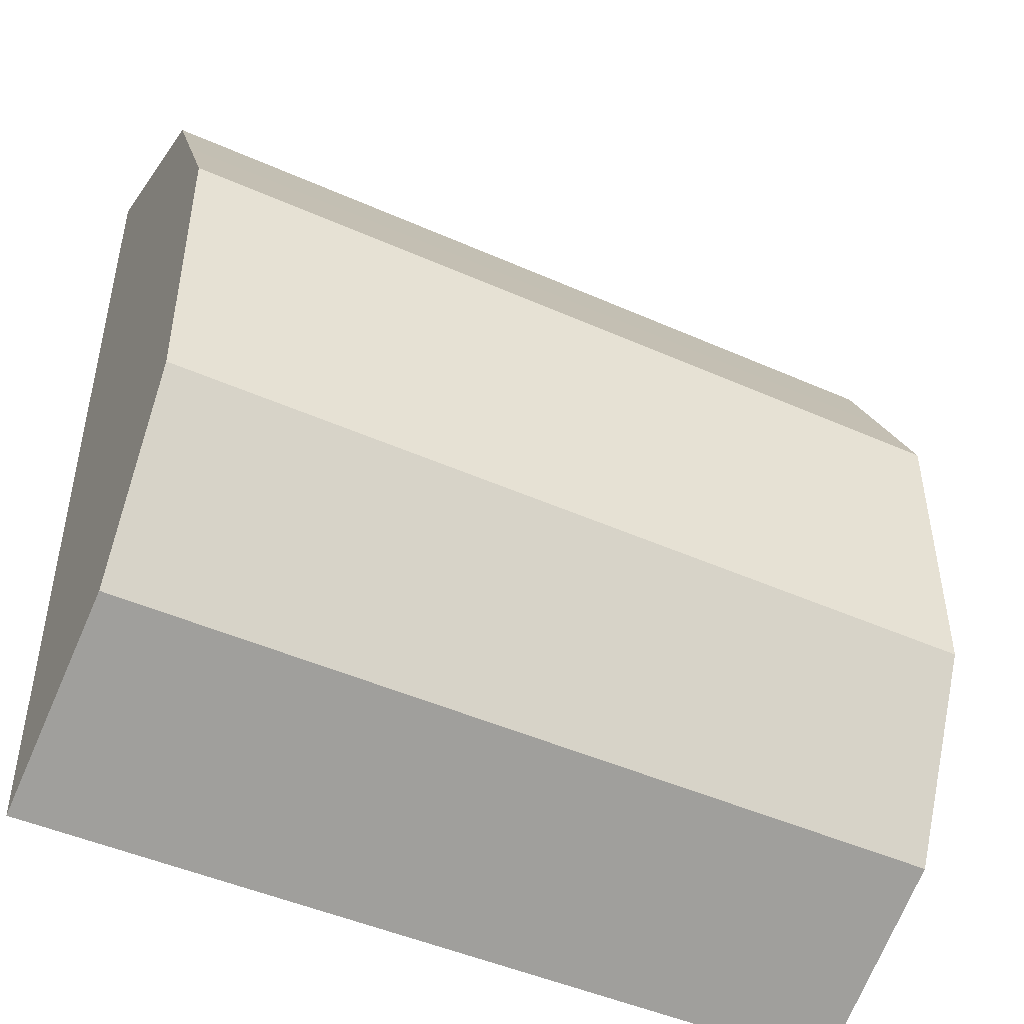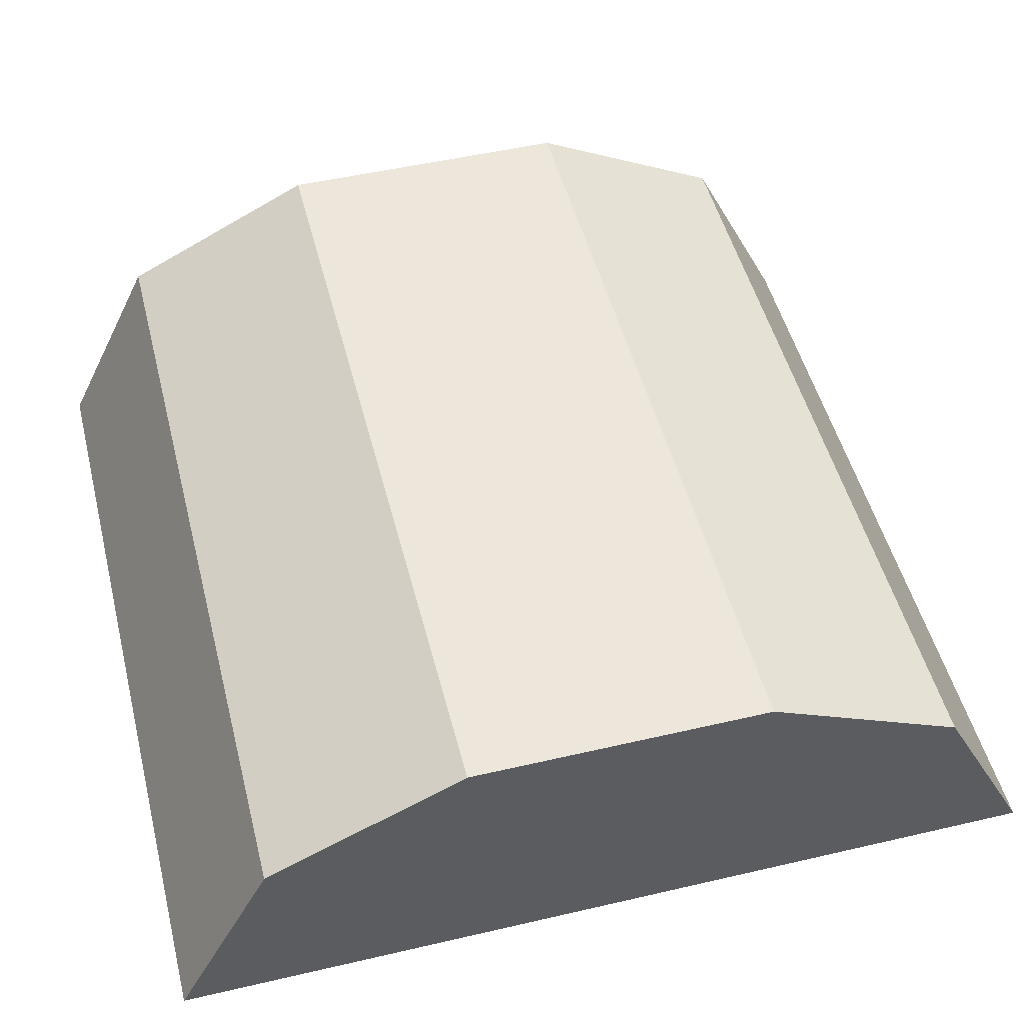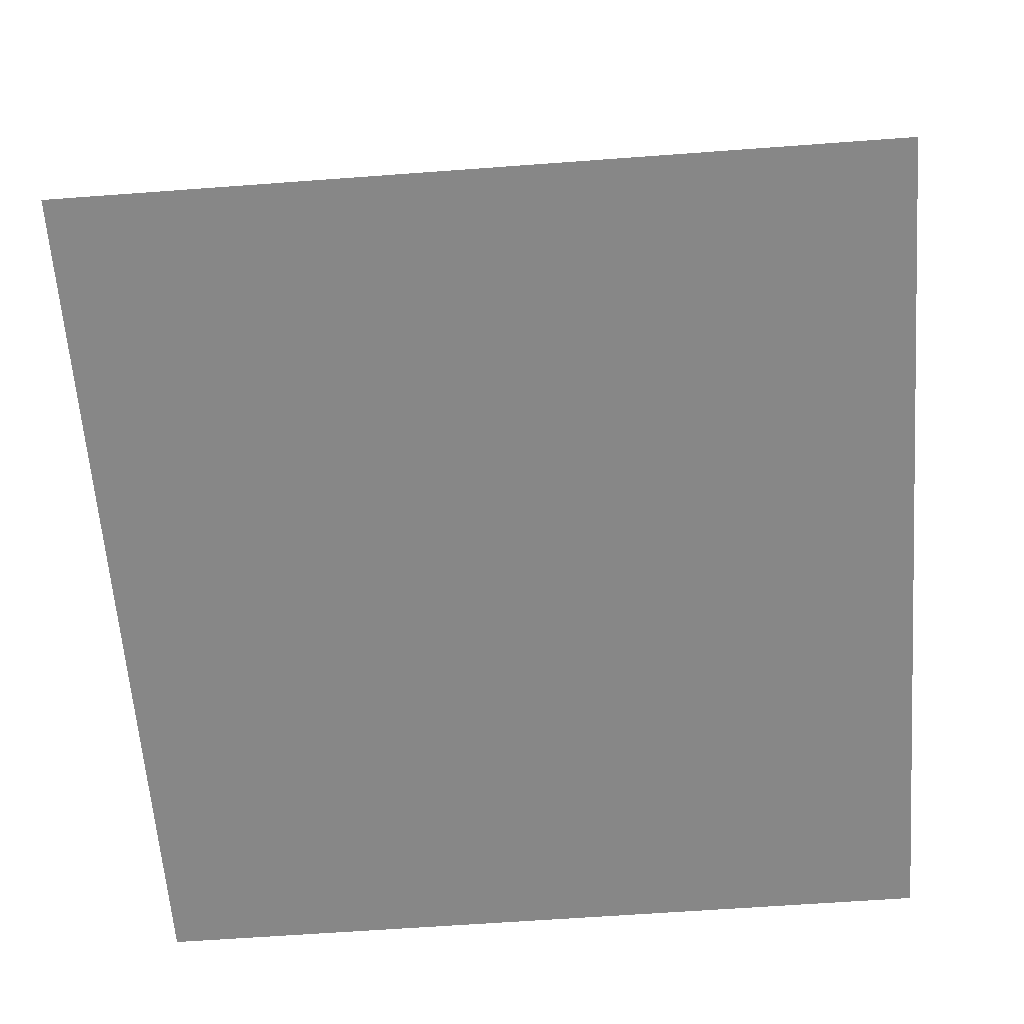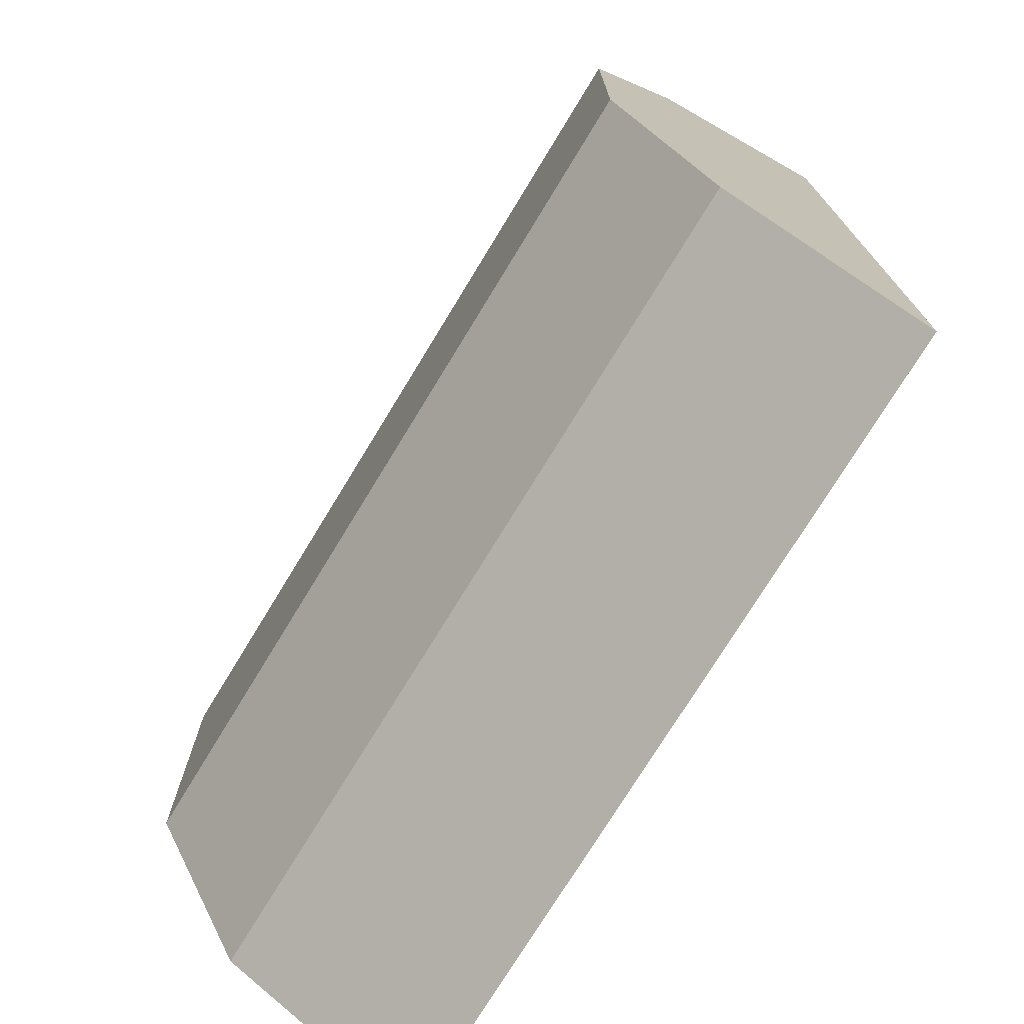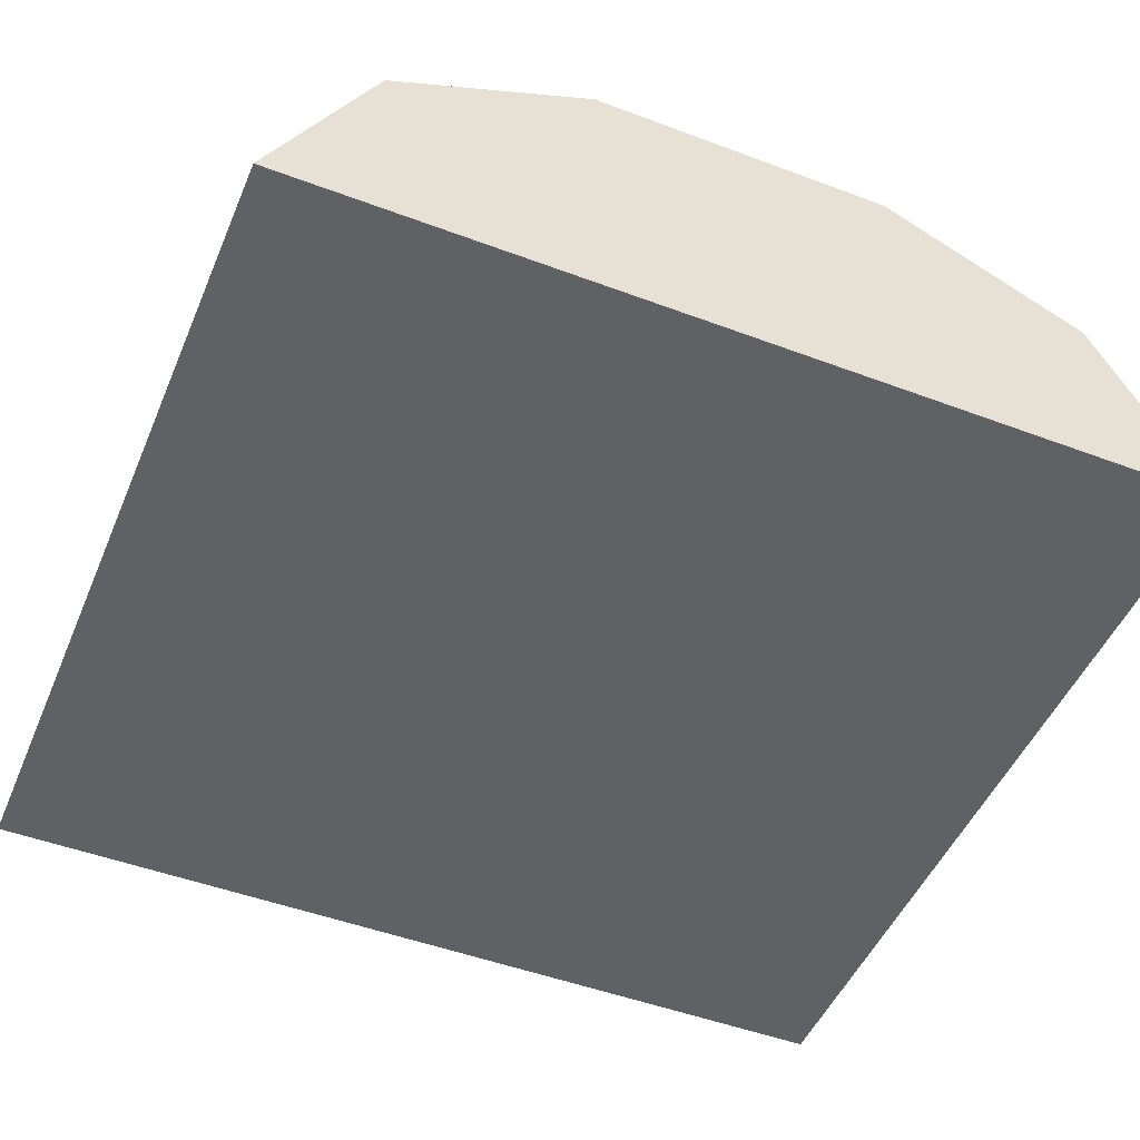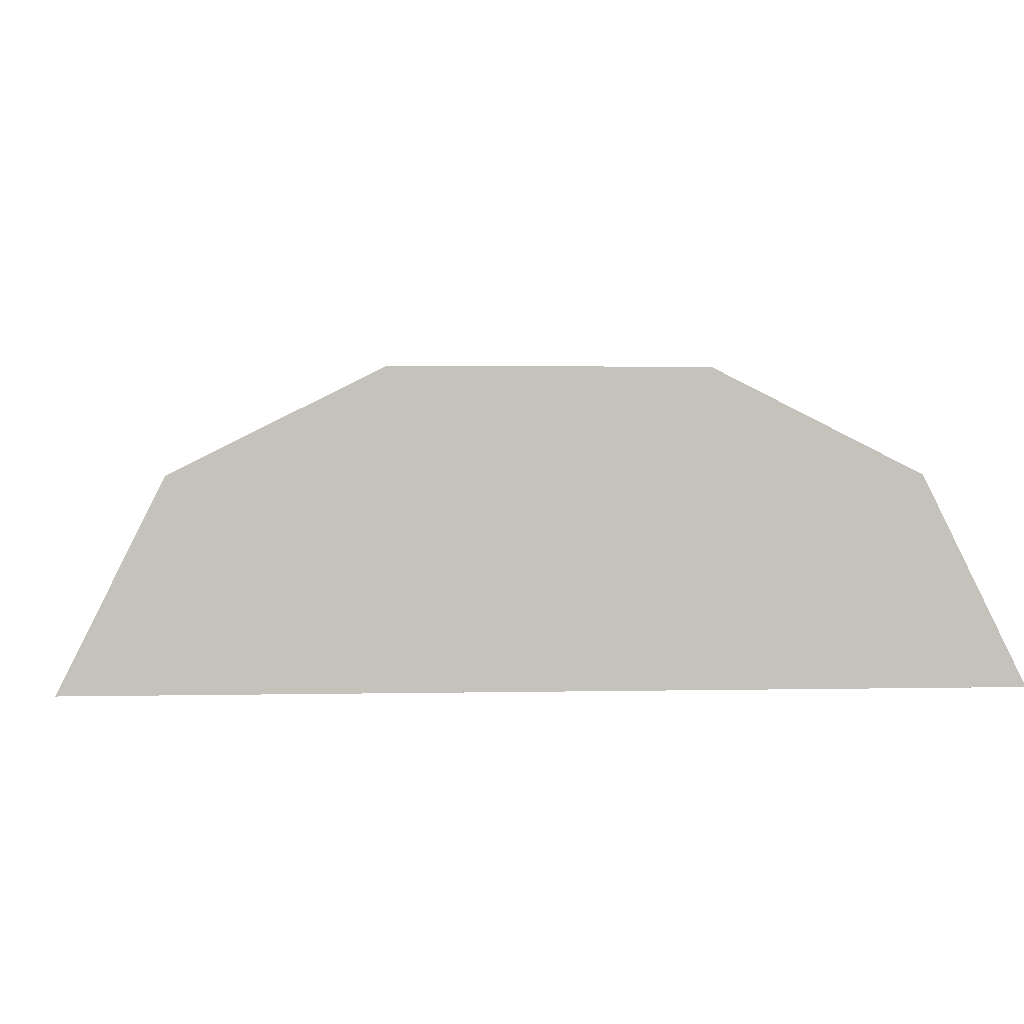
<metadata>
{"format":"obj","ext":"obj","renderer":"f3d","projection":"perspective","resolution":1024,"background":"white","views":[{"elev":-47.1,"azim":153.3,"up":"+Z"},{"elev":50.4,"azim":-104.3,"up":"+Y"},{"elev":-62.4,"azim":4.3,"up":"+Y"},{"elev":-74.1,"azim":-121.3,"up":"+Z"},{"elev":-49.1,"azim":-112.6,"up":"+Y"},{"elev":2.2,"azim":-94.7,"up":"+Y"}]}
</metadata>
<code>
v 0.04682 -0.1222 -0.3144
v 0.1447 -0.1222 -0.3144
v 0.1447 -0.1073 -0.3219
v 0.04682 -0.1027 -0.3242
v 0.04682 -0.1222 -0.4192
v 0.1447 -0.1222 -0.4192
v 0.1447 -0.09899 -0.3261
v 0.04682 -0.09899 -0.3261
v 0.04682 -0.1106 -0.4134
v 0.1447 -0.1173 -0.4167
v 0.1447 -0.09733 -0.3294
v 0.04682 -0.09316 -0.3377
v 0.04682 -0.09899 -0.4076
v 0.1447 -0.09985 -0.408
v 0.1447 -0.1106 -0.4134
v 0.1447 -0.09316 -0.3377
v 0.04682 -0.0892 -0.3456
v 0.1447 -0.09899 -0.4076
v 0.04682 -0.09316 -0.3959
v 0.1447 -0.08734 -0.3494
v 0.04682 -0.08734 -0.3494
v 0.1447 -0.09316 -0.3959
v 0.04682 -0.08734 -0.3843
v 0.1447 -0.08734 -0.3843
f 4 7 8
f 5 9 10
f 5 10 6
f 7 11 8
f 8 11 12
f 9 13 14
f 9 14 15
f 9 15 10
f 3 7 4
f 19 24 22
f 13 18 14
f 13 19 22
f 13 22 18
f 16 20 17
f 17 20 21
f 19 23 24
f 2 7 3
f 20 24 23
f 20 23 21
f 11 16 12
f 2 11 7
f 12 16 17
f 2 20 16
f 1 2 3
f 1 3 4
f 1 4 8
f 1 8 12
f 1 12 17
f 1 21 23
f 1 23 19
f 1 19 13
f 1 13 9
f 1 17 21
f 1 5 6
f 1 9 5
f 2 22 24
f 2 18 22
f 2 14 18
f 2 24 20
f 2 10 15
f 2 6 10
f 1 6 2
f 2 15 14
f 2 16 11

</code>
